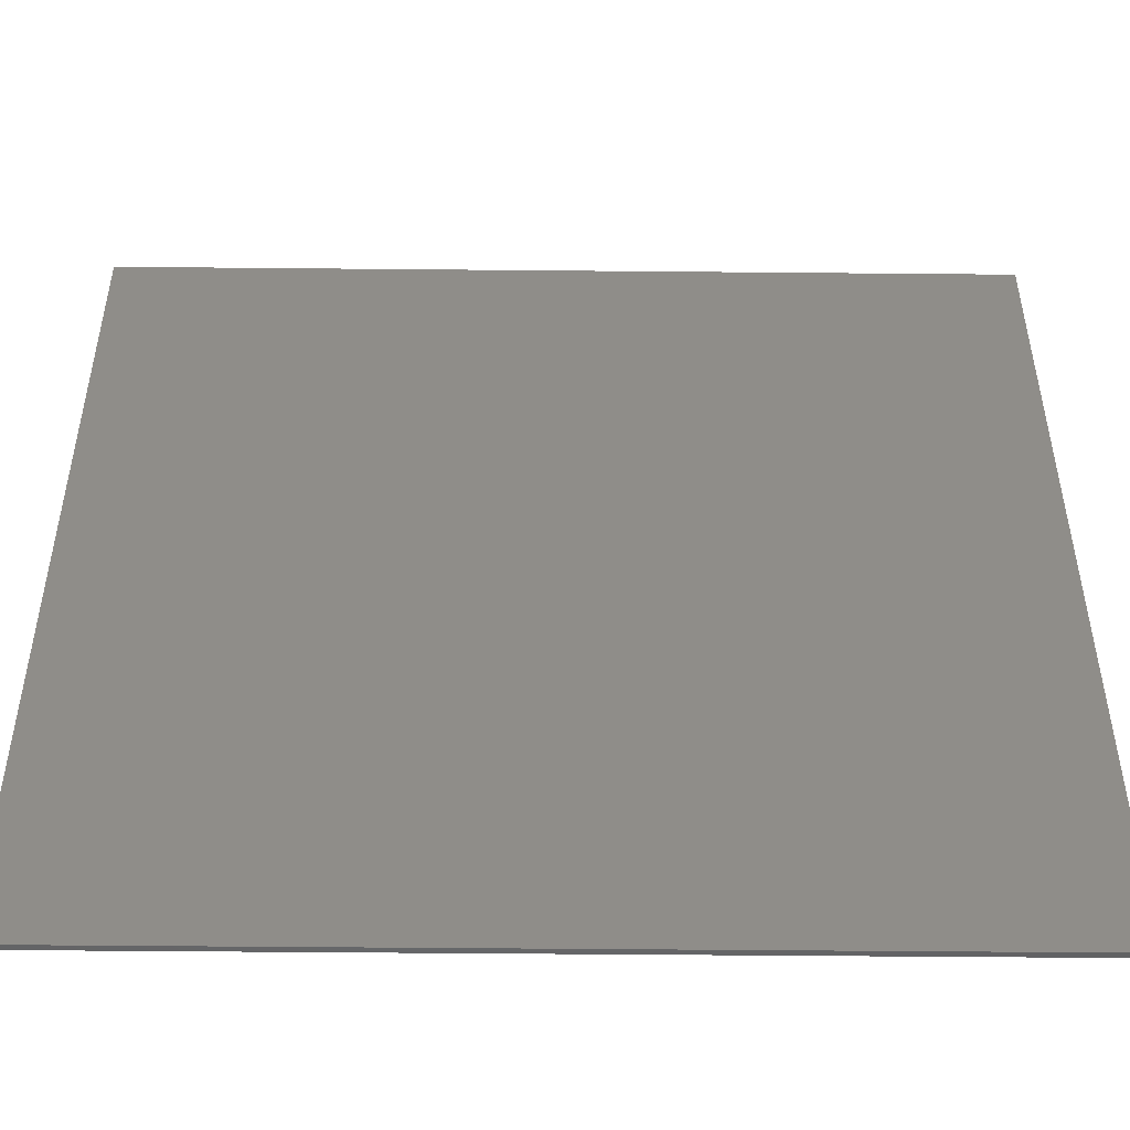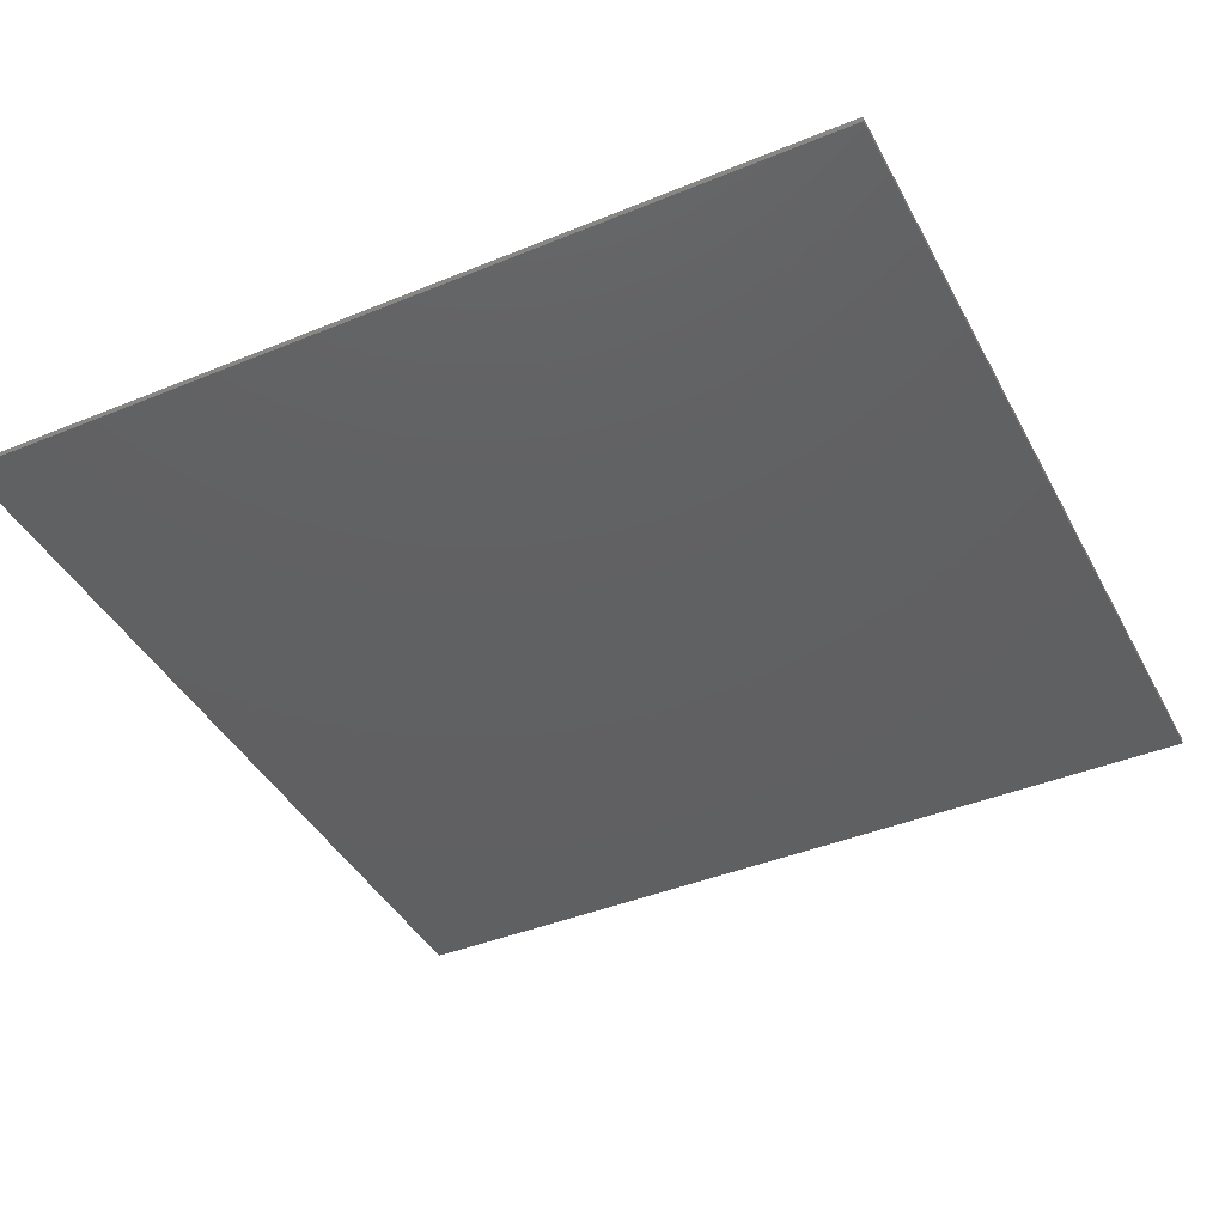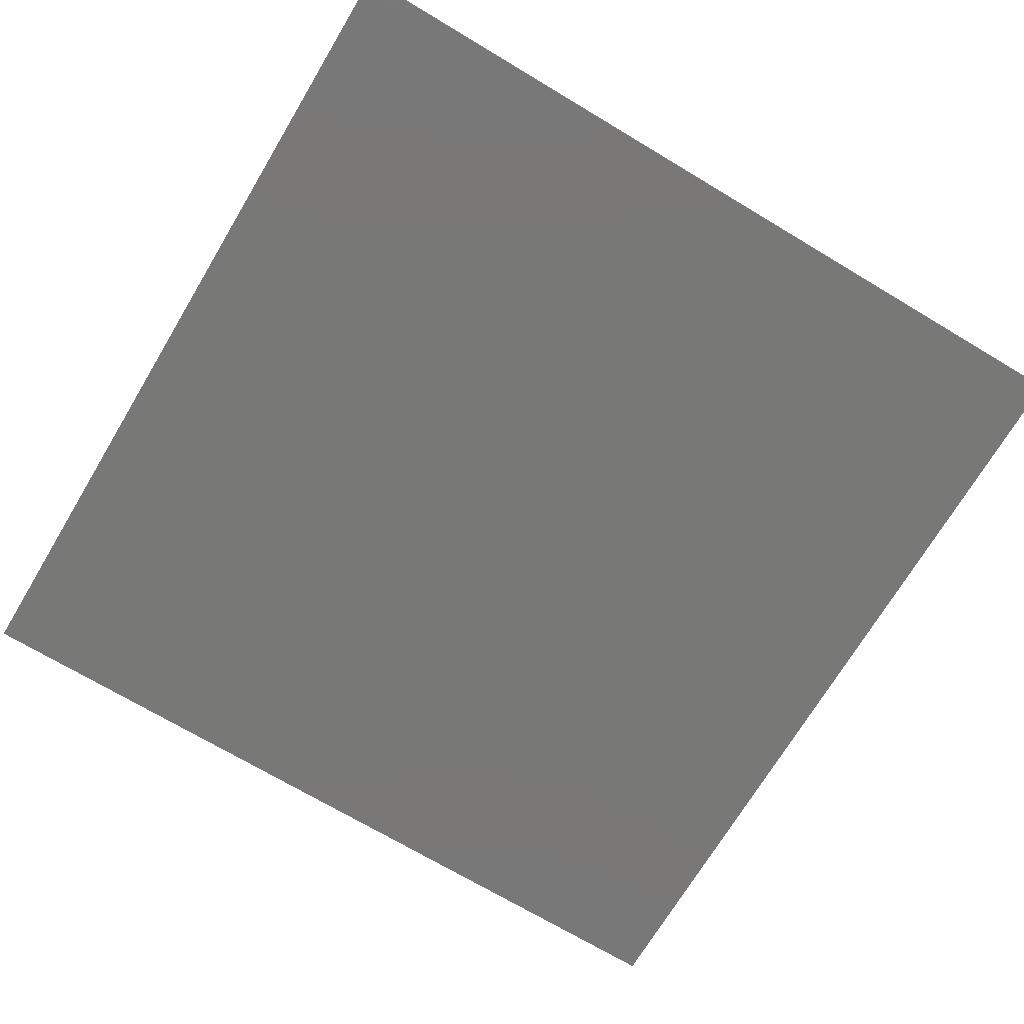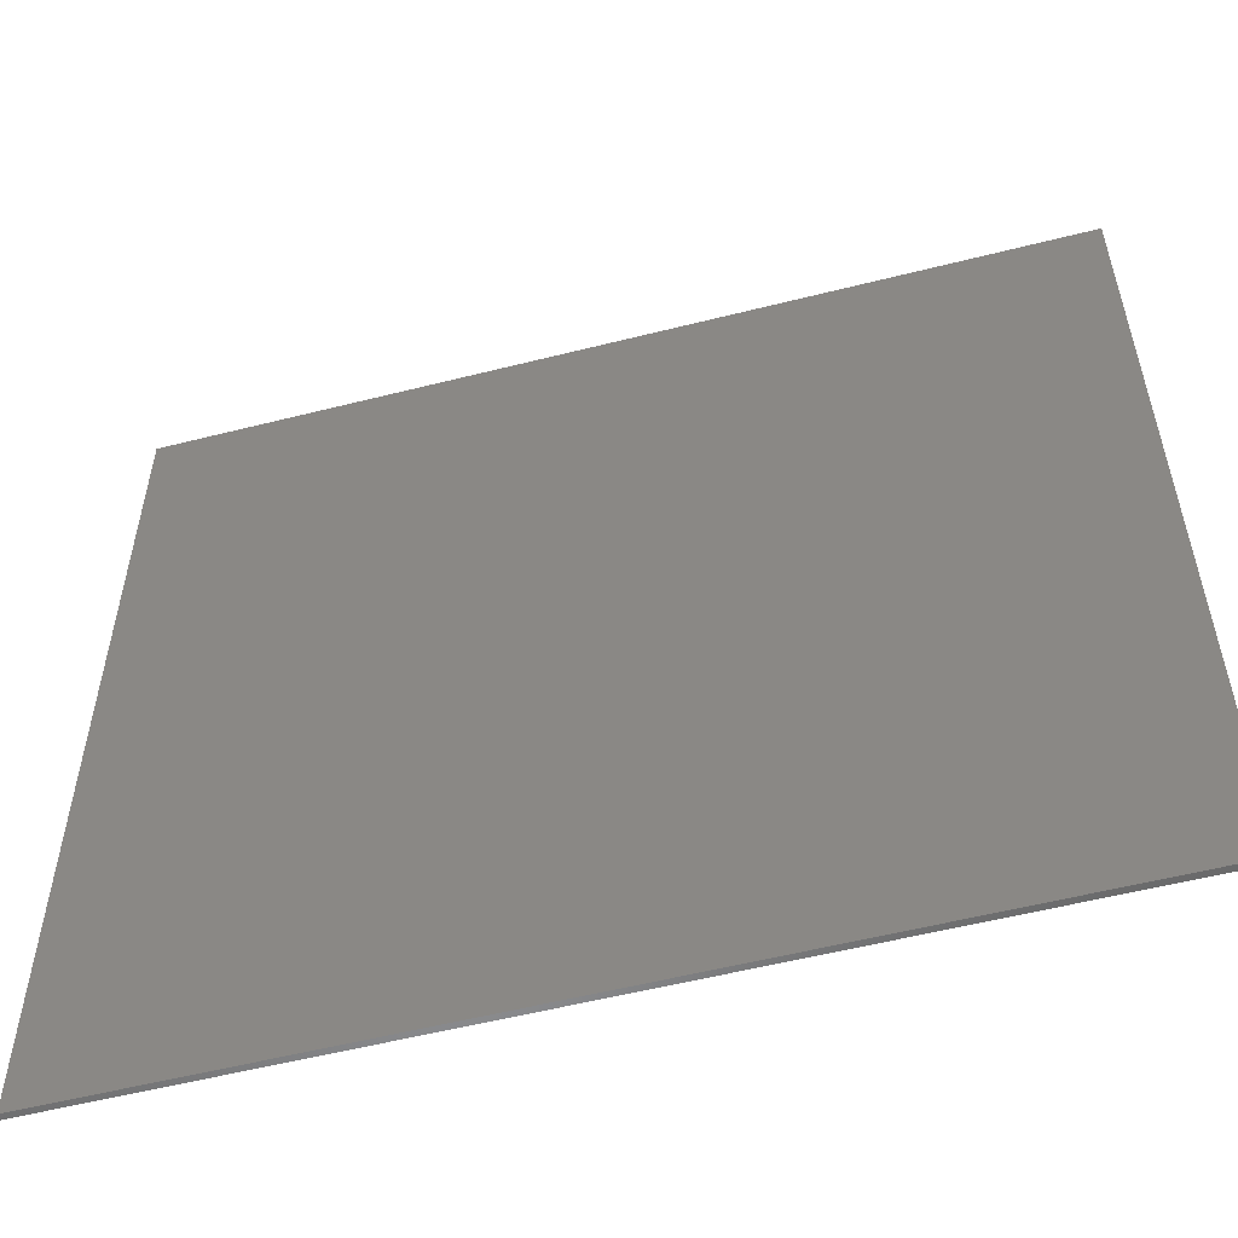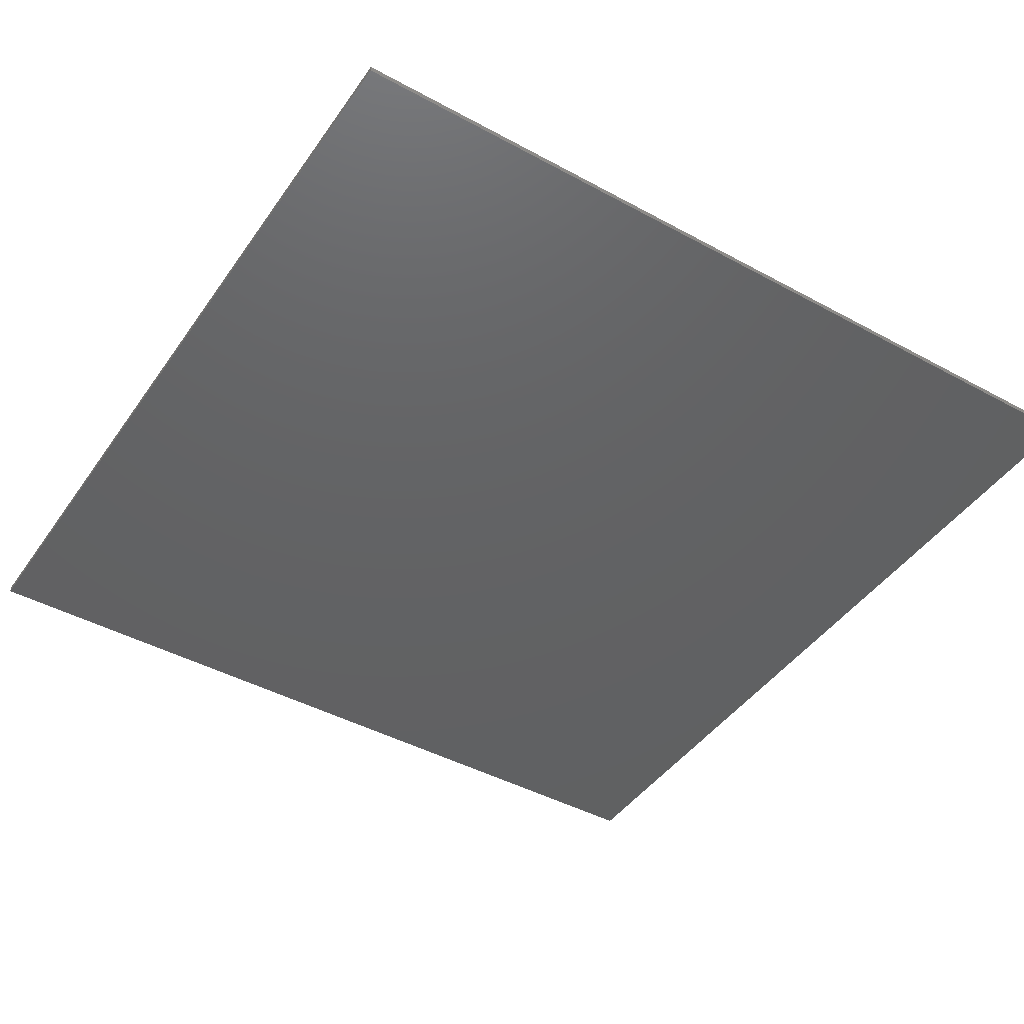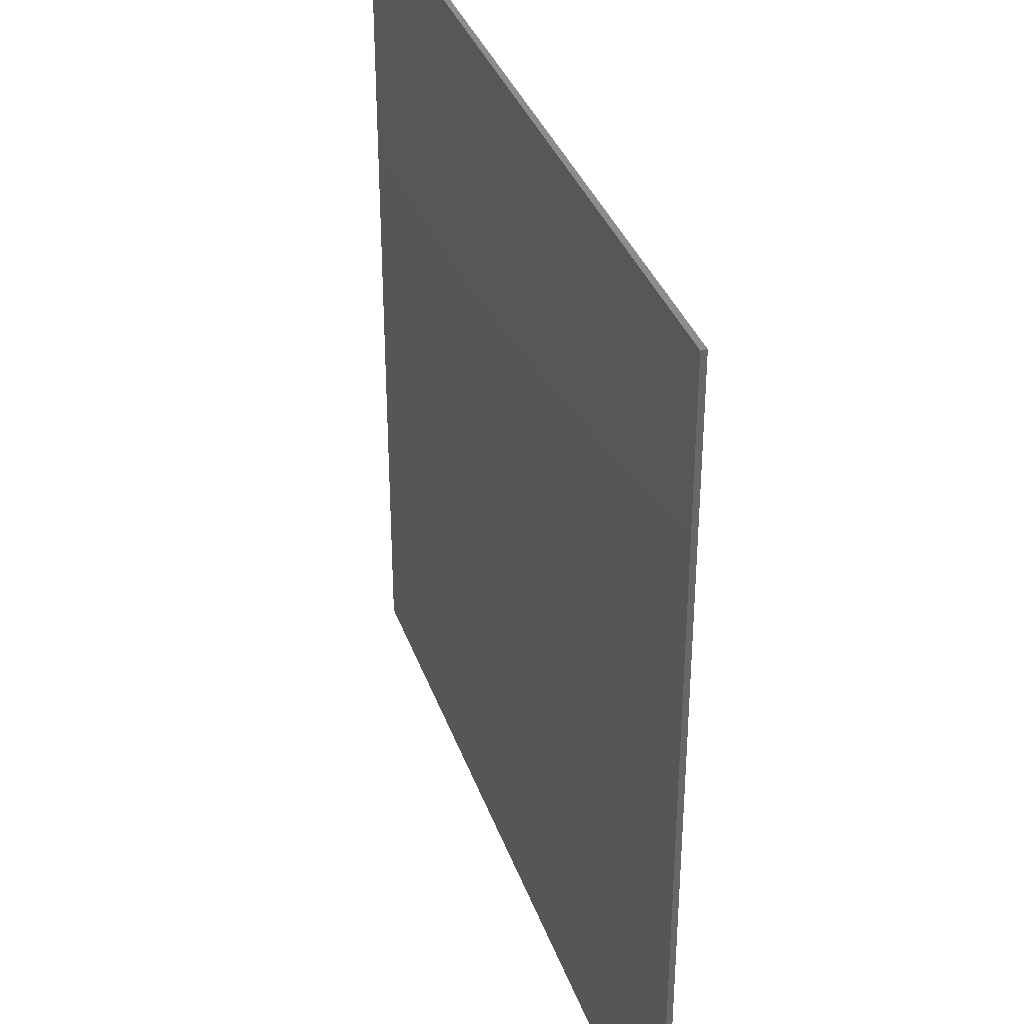
<metadata>
{"format":"stl","ext":"stl","renderer":"f3d","projection":"perspective","resolution":1024,"background":"white","views":[{"elev":-49.6,"azim":179.4,"up":"+Z"},{"elev":-41.8,"azim":26.3,"up":"+Y"},{"elev":-71.0,"azim":149.1,"up":"+Y"},{"elev":-55.7,"azim":-165.1,"up":"+Z"},{"elev":-44.1,"azim":147.5,"up":"+Y"},{"elev":35.5,"azim":-108.1,"up":"+Z"}]}
</metadata>
<code>
# stl→obj: 17 verts, 27 faces
v 7.6 0 7.6
v 7.6 0 -7.6
v -7.6 0 -7.6
v -7.6 0 7.6
v -7.6 -0.1 7.6
v 7.6 -0.1 7.6
v -7.6 -0.1 -7.6
v 7.6 -0.1 -7.6
v -1.8 -0.1 -7.6
v 1.8 -0.1 -7.6
v 1.8 -0.1 -1.8
v -1.8 -0.1 -1.8
v -7 -0.1 -1.8
v 3 -0.1 2.6
v -7 -0.1 2.6
v 7.4 -0.1 -1.8
v 7.6 -0.1 0
f 1 2 3
f 3 4 1
f 5 6 1
f 1 4 5
f 7 5 4
f 4 3 7
f 8 7 3
f 3 2 8
f 6 8 2
f 2 1 6
f 9 10 11
f 11 12 9
f 13 12 14
f 14 15 13
f 5 15 14
f 14 6 5
f 14 16 17
f 17 6 14
f 17 16 8
f 11 16 14
f 14 12 11
f 16 11 10
f 10 8 16
f 7 9 12
f 12 13 7
f 7 13 15
f 15 5 7

</code>
